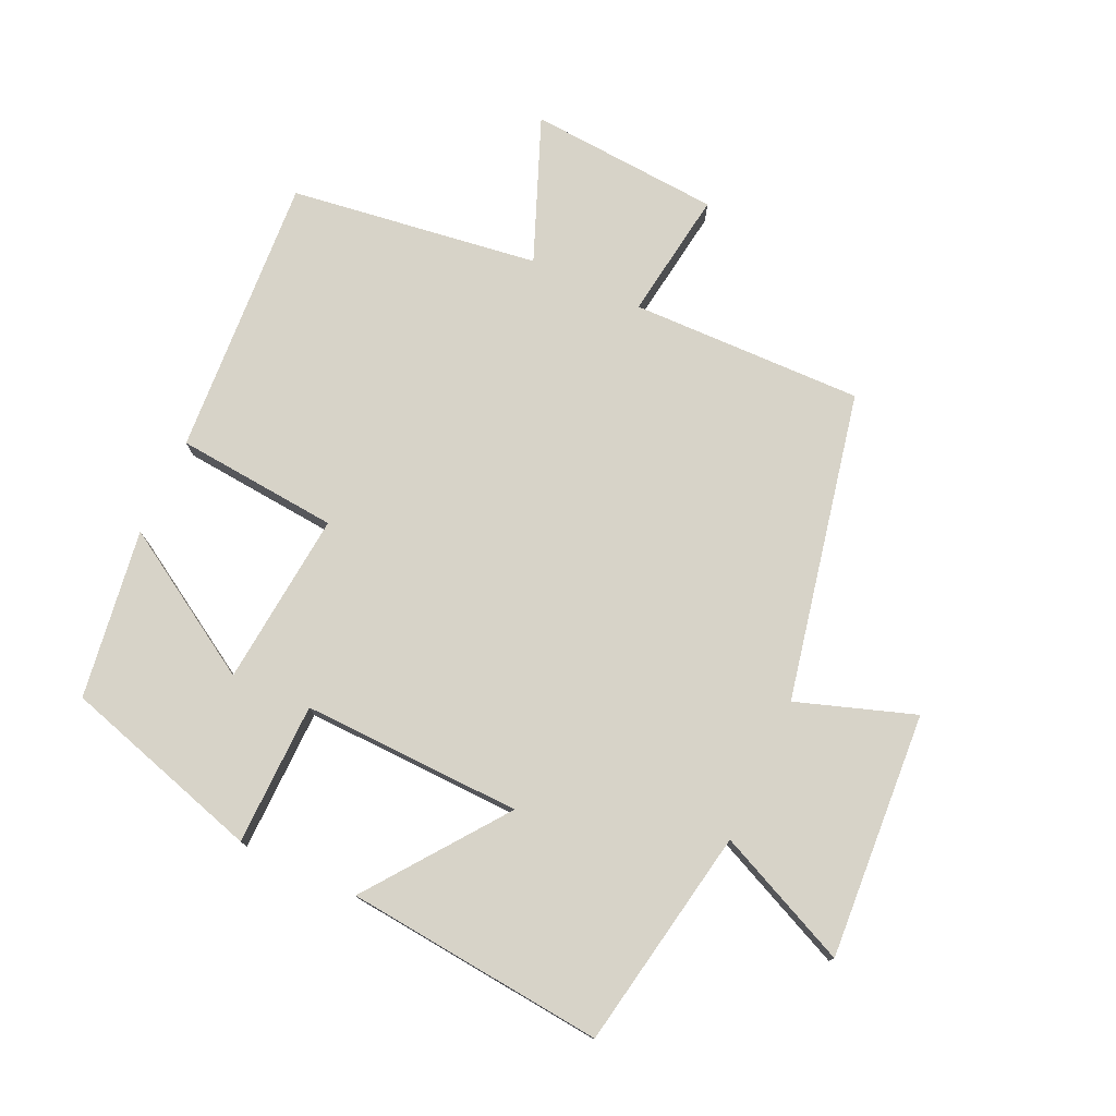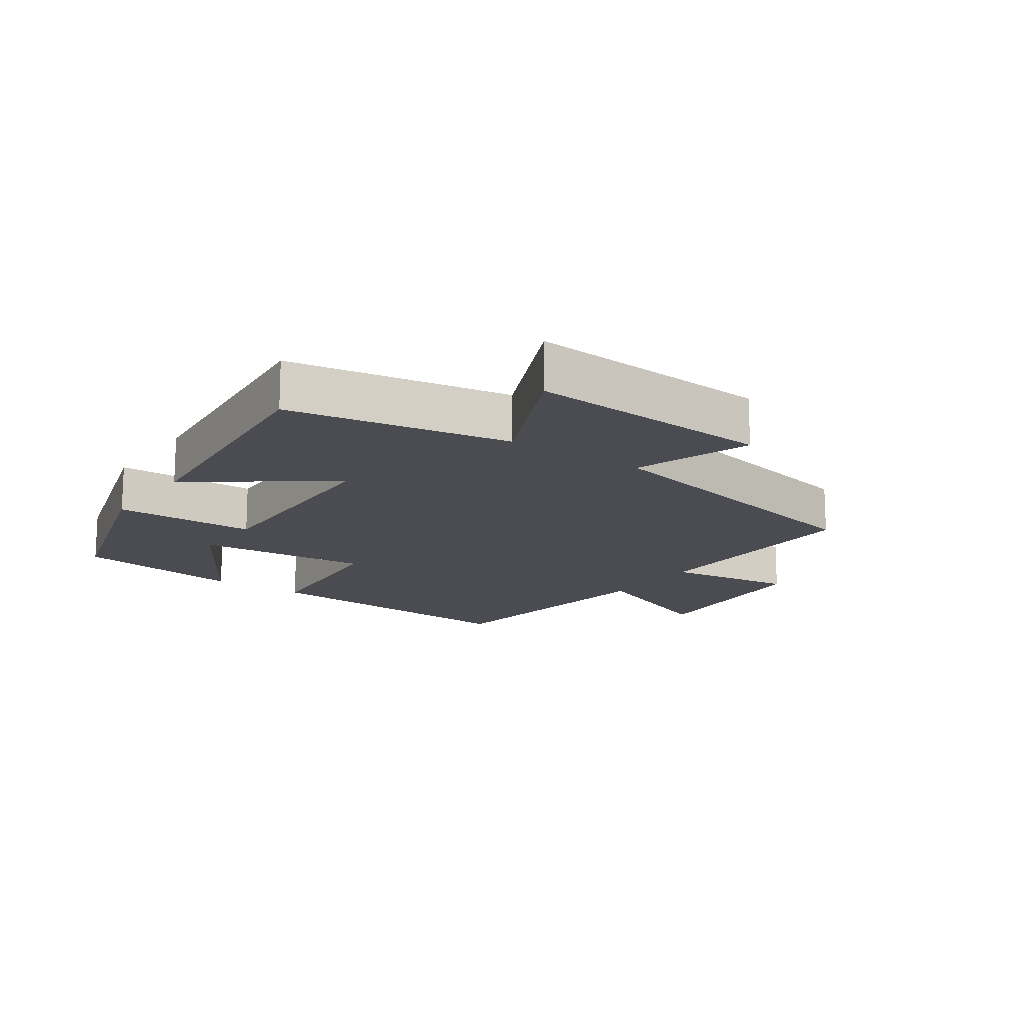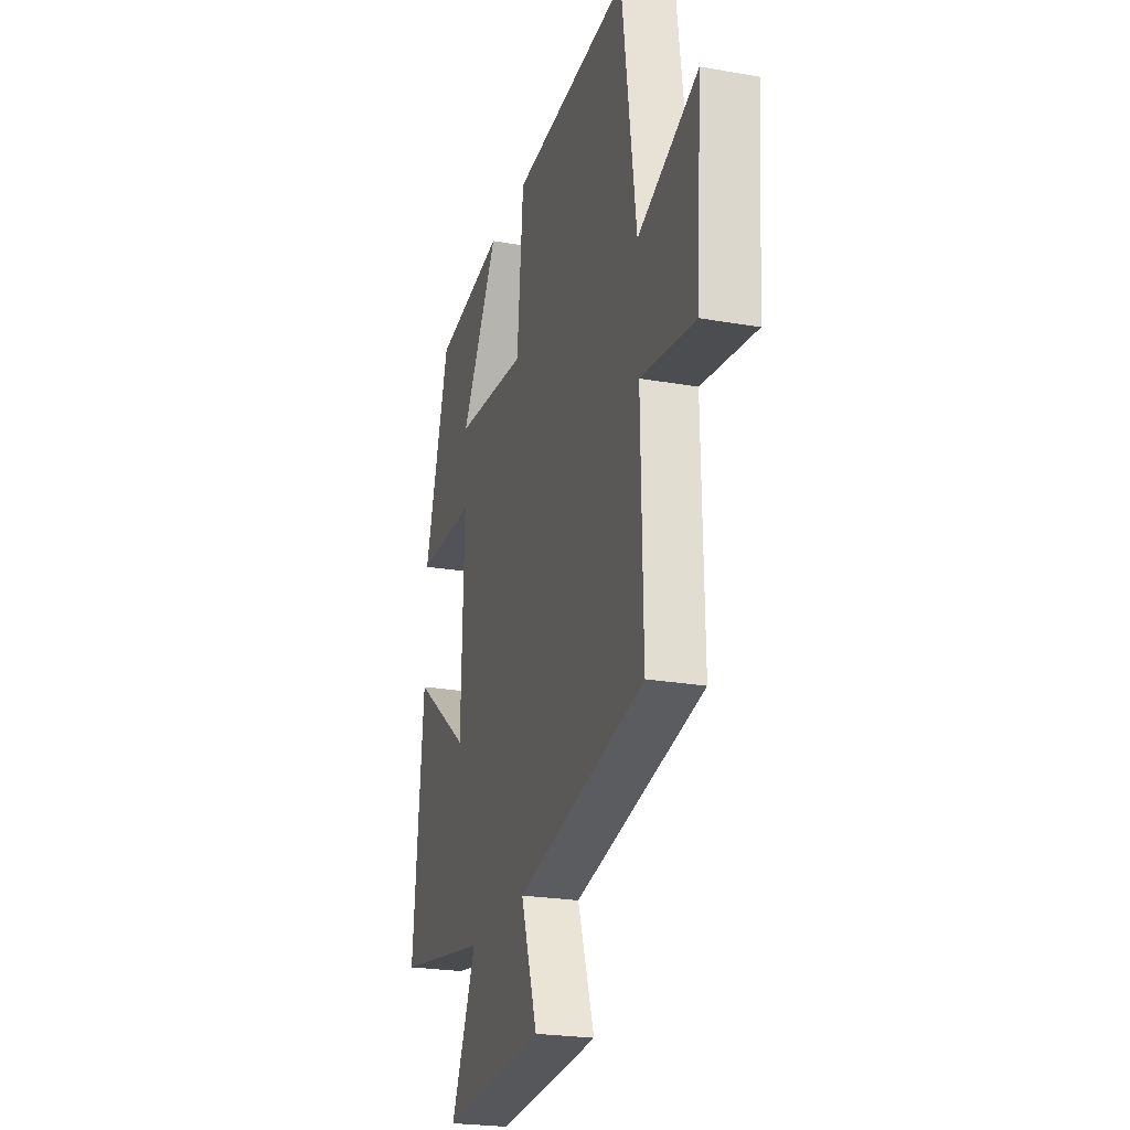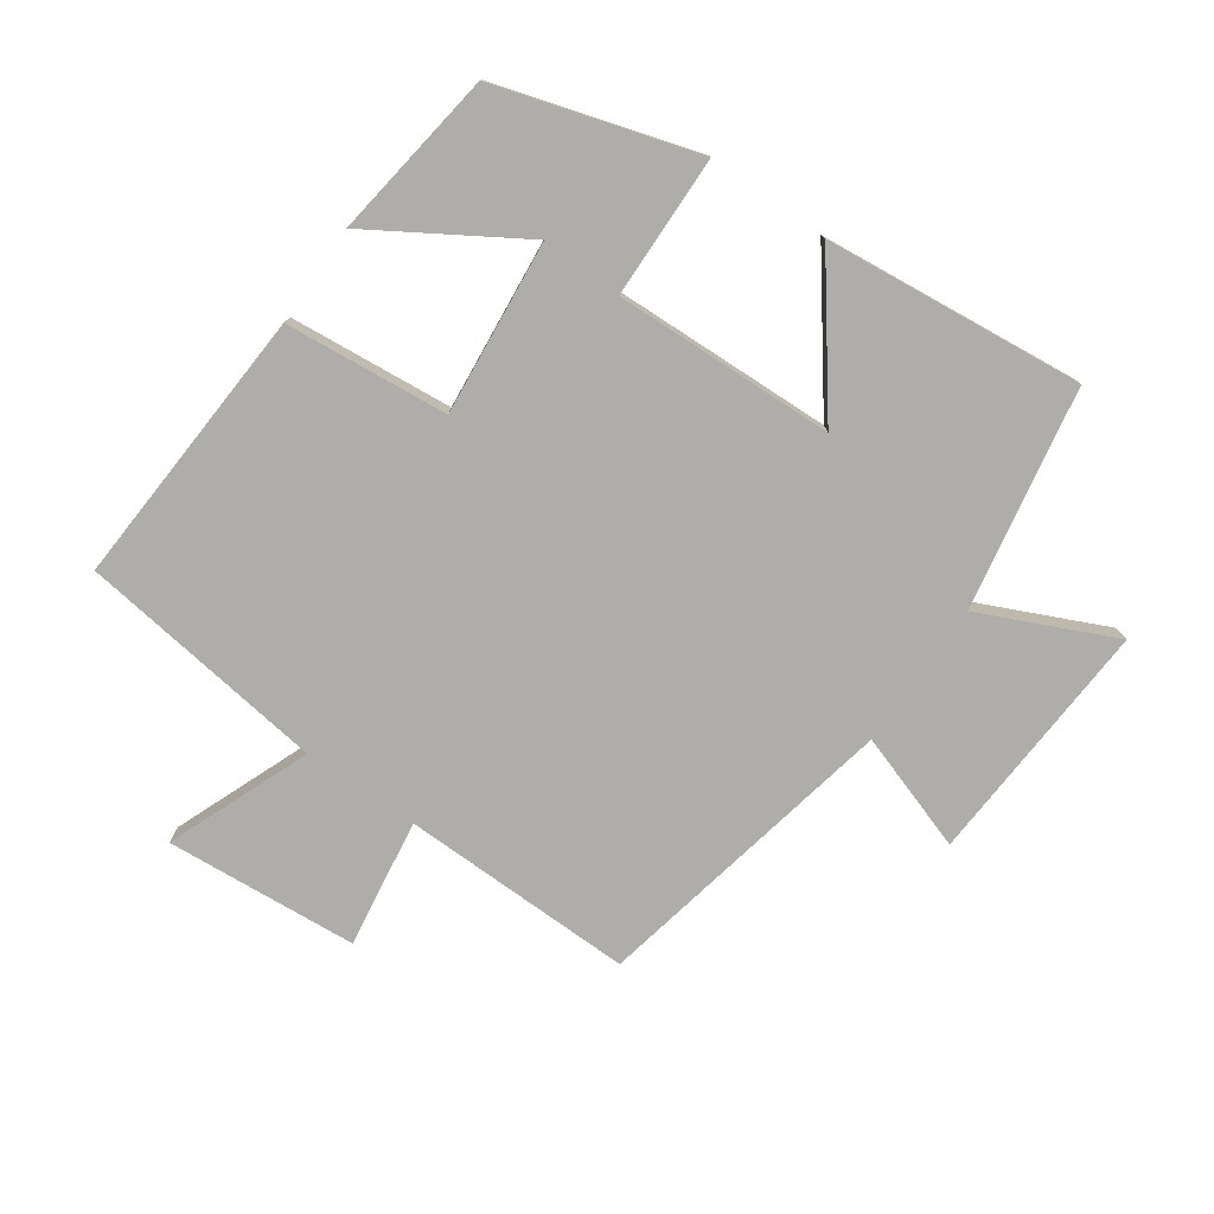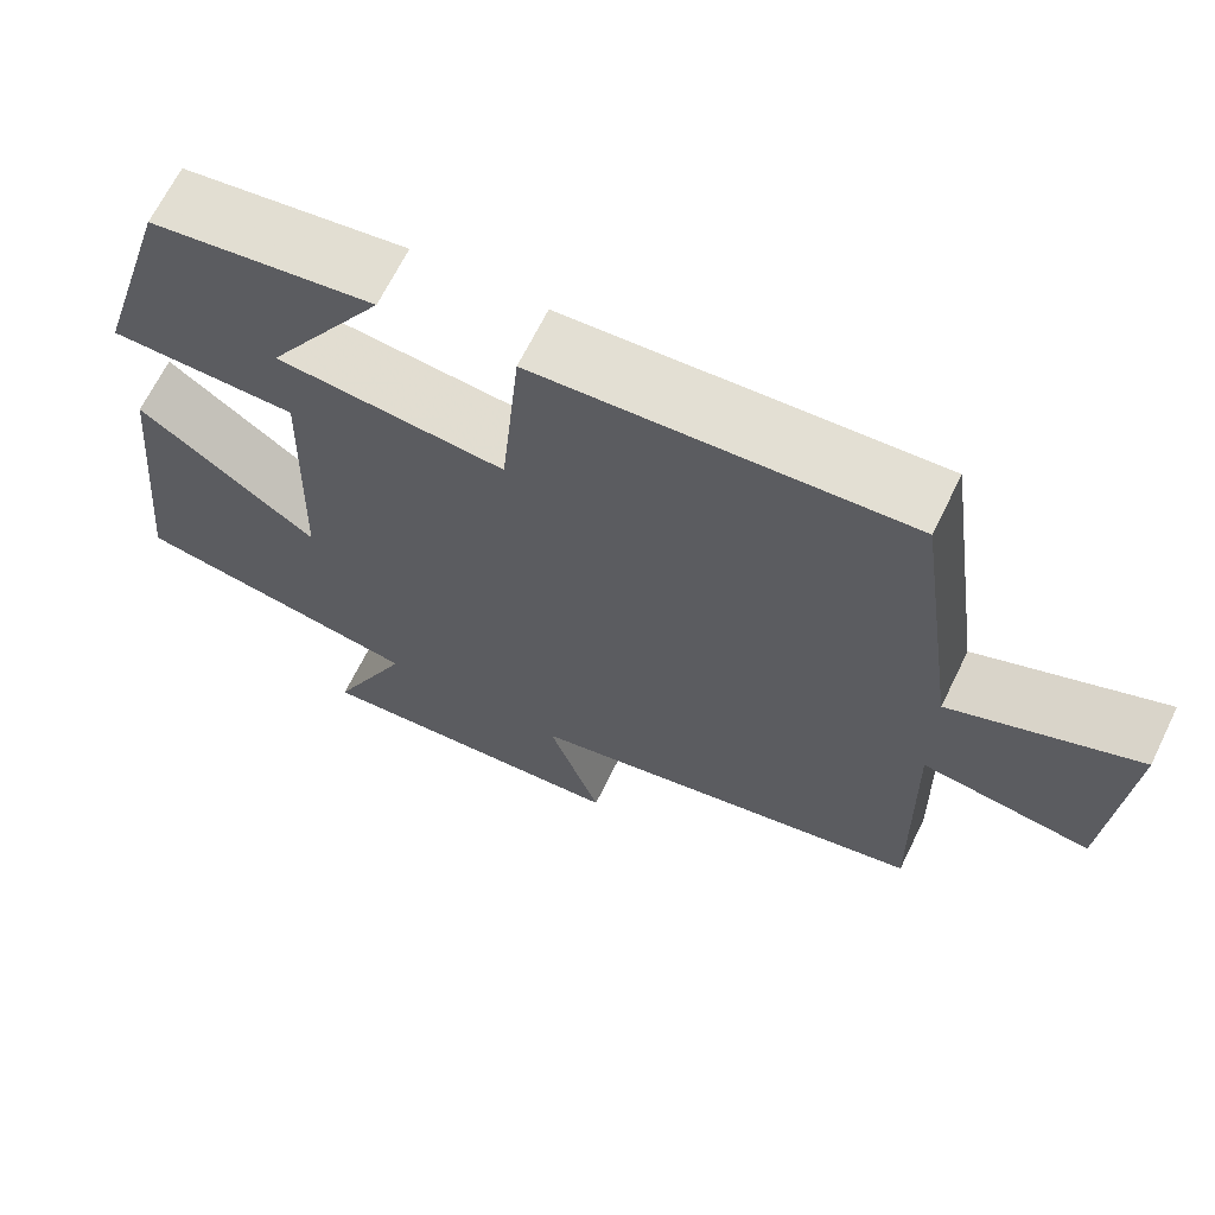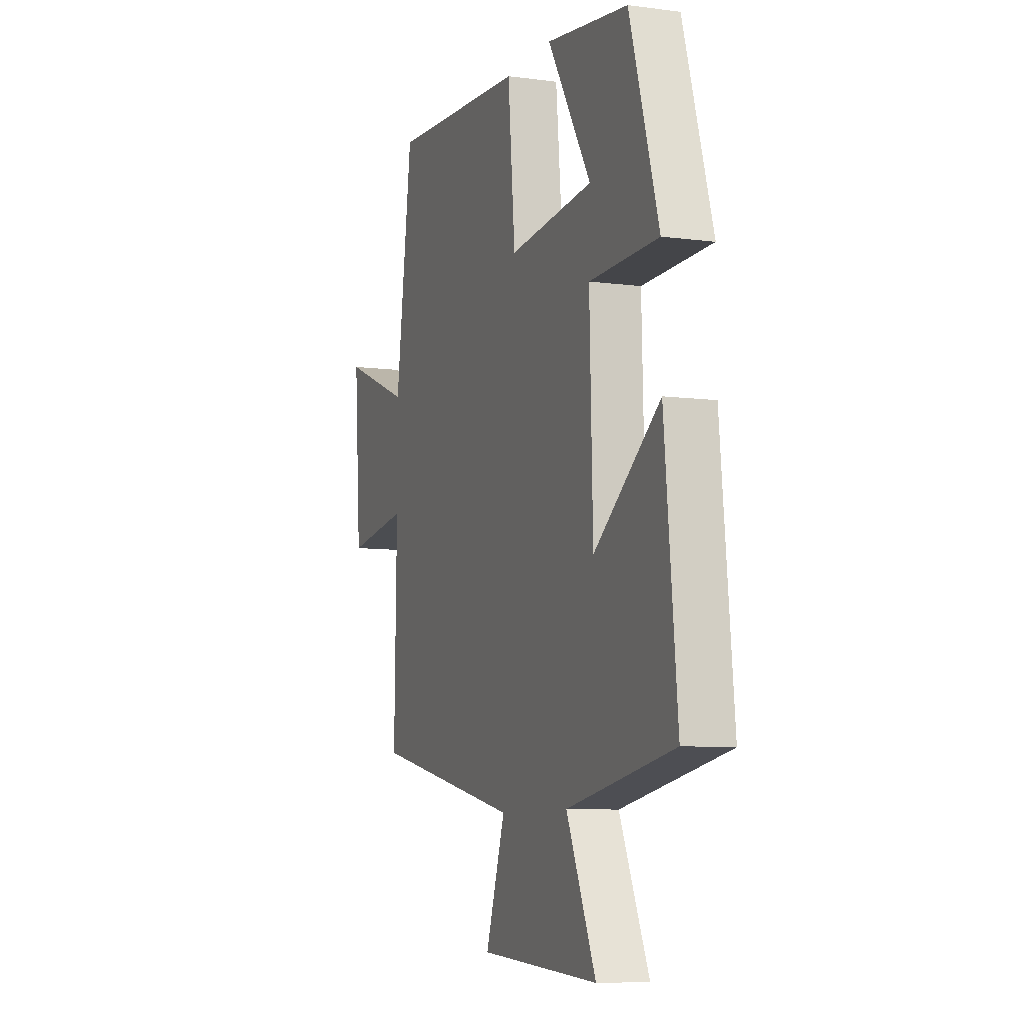
<metadata>
{"format":"obj","ext":"obj","renderer":"f3d","projection":"perspective","resolution":1024,"background":"white","views":[{"elev":76.8,"azim":114.7,"up":"+Y"},{"elev":-15.5,"azim":144.9,"up":"+Y"},{"elev":-23.7,"azim":-106.5,"up":"+Z"},{"elev":-77.1,"azim":55.2,"up":"+Y"},{"elev":67.0,"azim":-153.9,"up":"+Z"},{"elev":-8.1,"azim":69.7,"up":"+Z"}]}
</metadata>
<code>
v 0.54 0.07 -0.438
v 0.197 0.07 -0.5
v 0.291 0.07 -0.707
v -0.091 0.07 -0.683
v -0.029 0.07 -0.5
v -0.507 0.07 -0.401
v -0.5 0.07 -0.039
v -0.7 0.07 -0.068
v -0.722 0.07 0.23
v -0.5 0.07 0.141
v -0.447 0.07 0.528
v -0.01 0.07 0.5
v 0.013 0.07 0.247
v 0.283 0.07 0.273
v 0.144 0.07 0.5
v 0.407 0.07 0.462
v 0.5 0.07 0.152
v 0.279 0.07 0.148
v 0.289 0.07 -0.194
v 0.5 0.07 -0.036
v 0.54 0 -0.438
v 0.197 0 -0.5
v 0.291 0 -0.707
v -0.091 0 -0.683
v -0.029 0 -0.5
v -0.507 0 -0.401
v -0.5 0 -0.039
v -0.7 0 -0.068
v -0.722 0 0.23
v -0.5 0 0.141
v -0.447 0 0.528
v -0.01 0 0.5
v 0.013 0 0.247
v 0.283 0 0.273
v 0.144 0 0.5
v 0.407 0 0.462
v 0.5 0 0.152
v 0.279 0 0.148
v 0.289 0 -0.194
v 0.5 0 -0.036
f 19 20 1 2
f 18 19 2
f 16 17 18
f 14 15 16
f 14 16 18
f 13 14 18 2
f 10 11 12 13
f 7 8 9 10
f 7 10 13 2
f 5 6 7 2
f 2 3 4 5
f 22 21 40 39
f 22 39 38
f 38 37 36
f 36 35 34
f 38 36 34
f 22 38 34 33
f 33 32 31 30
f 30 29 28 27
f 22 33 30 27
f 22 27 26 25
f 25 24 23 22
f 1 21 22 2
f 2 22 23 3
f 3 23 24 4
f 4 24 25 5
f 5 25 26 6
f 6 26 27 7
f 7 27 28 8
f 8 28 29 9
f 9 29 30 10
f 10 30 31 11
f 11 31 32 12
f 12 32 33 13
f 13 33 34 14
f 14 34 35 15
f 15 35 36 16
f 16 36 37 17
f 17 37 38 18
f 18 38 39 19
f 19 39 40 20
f 20 40 21 1

</code>
